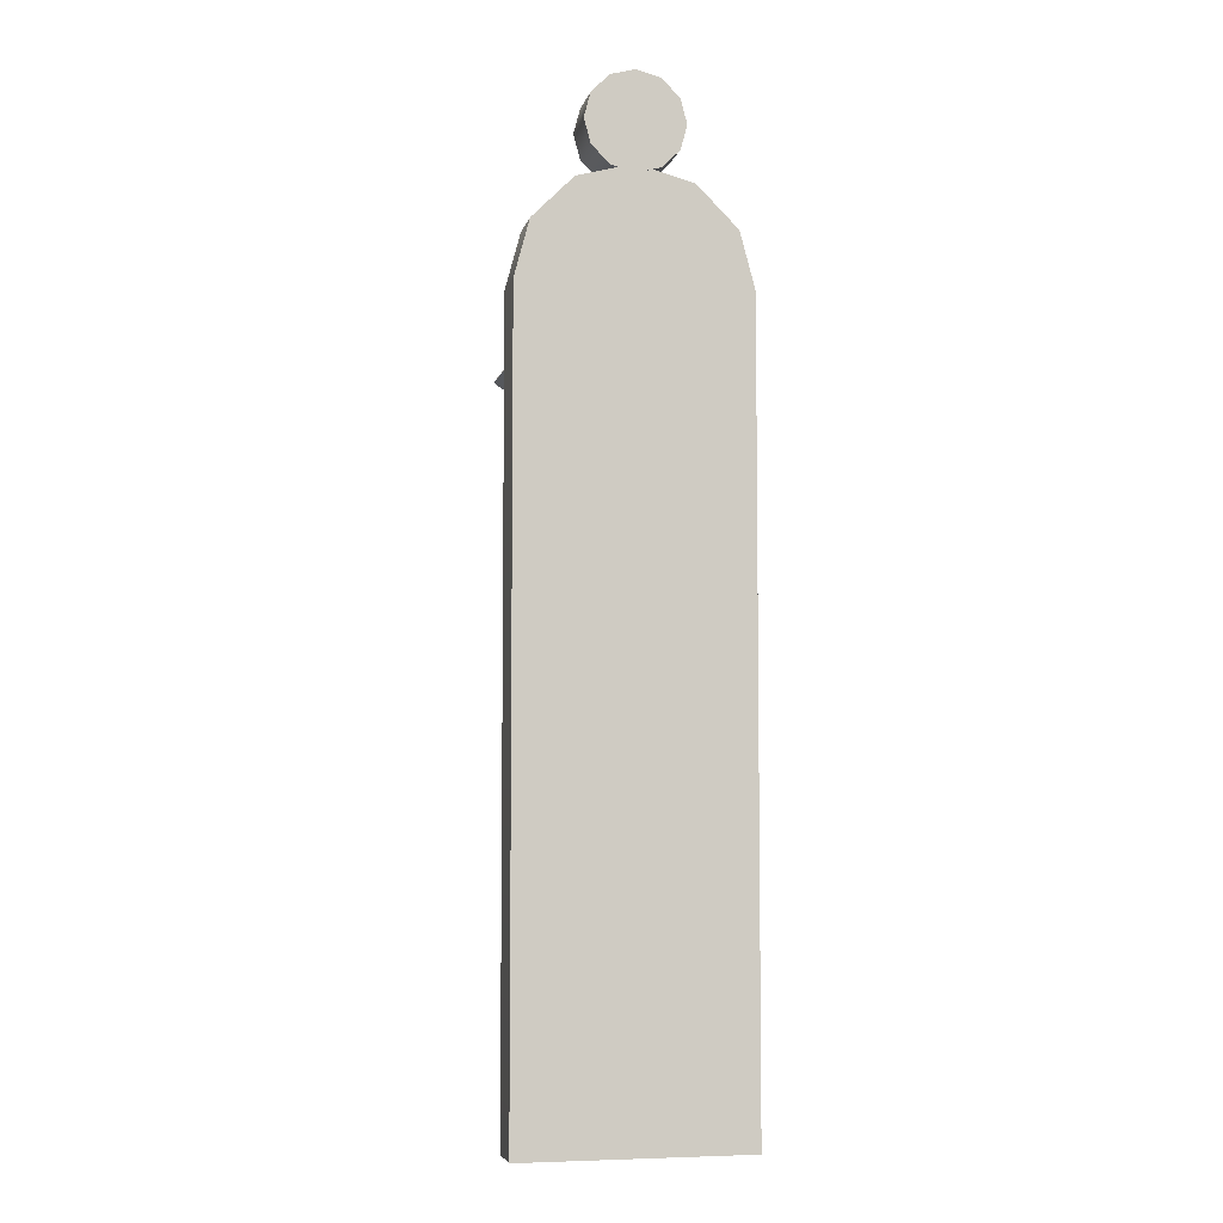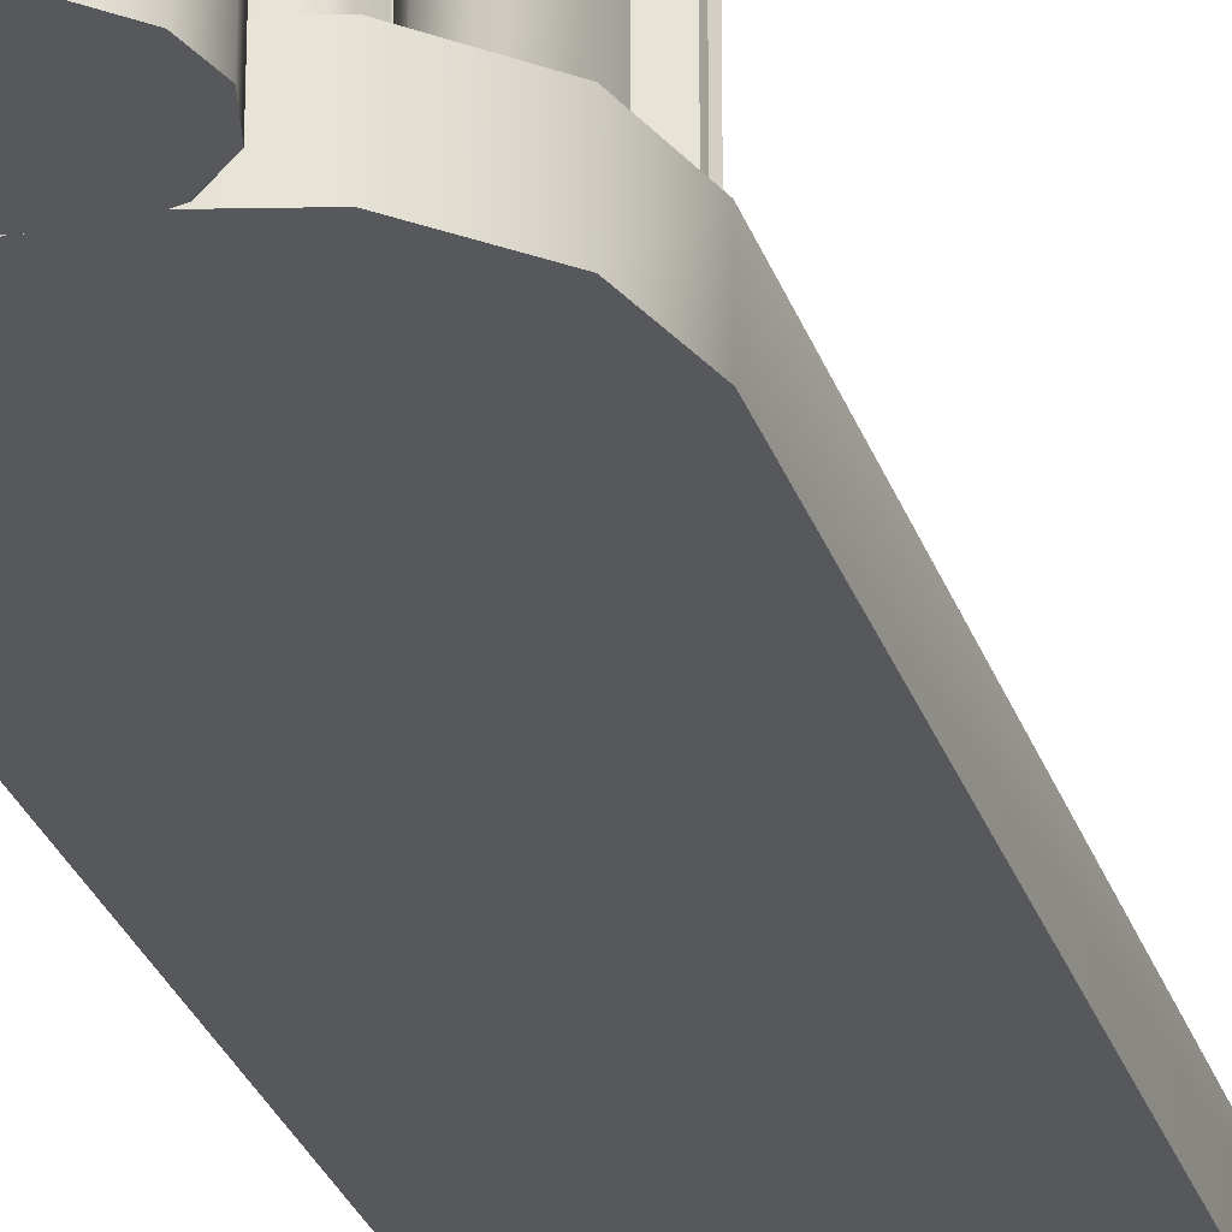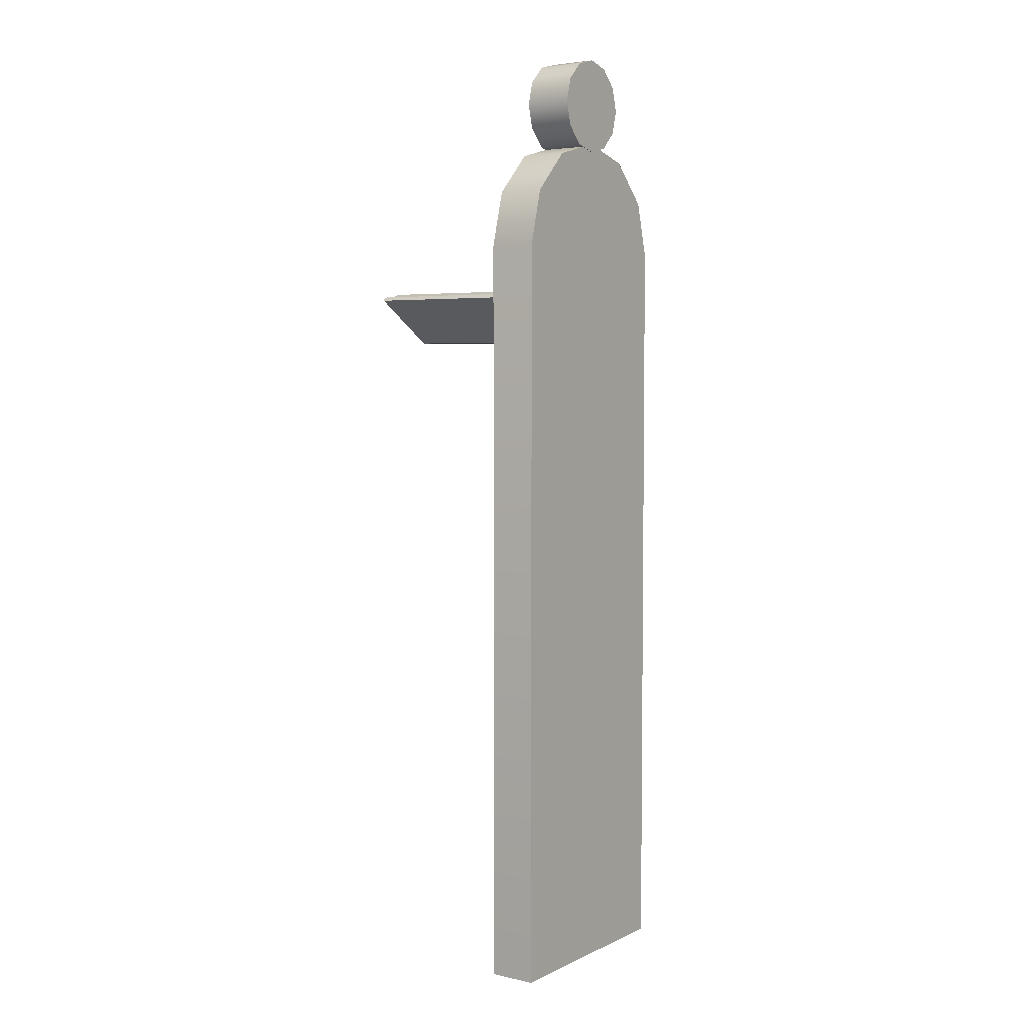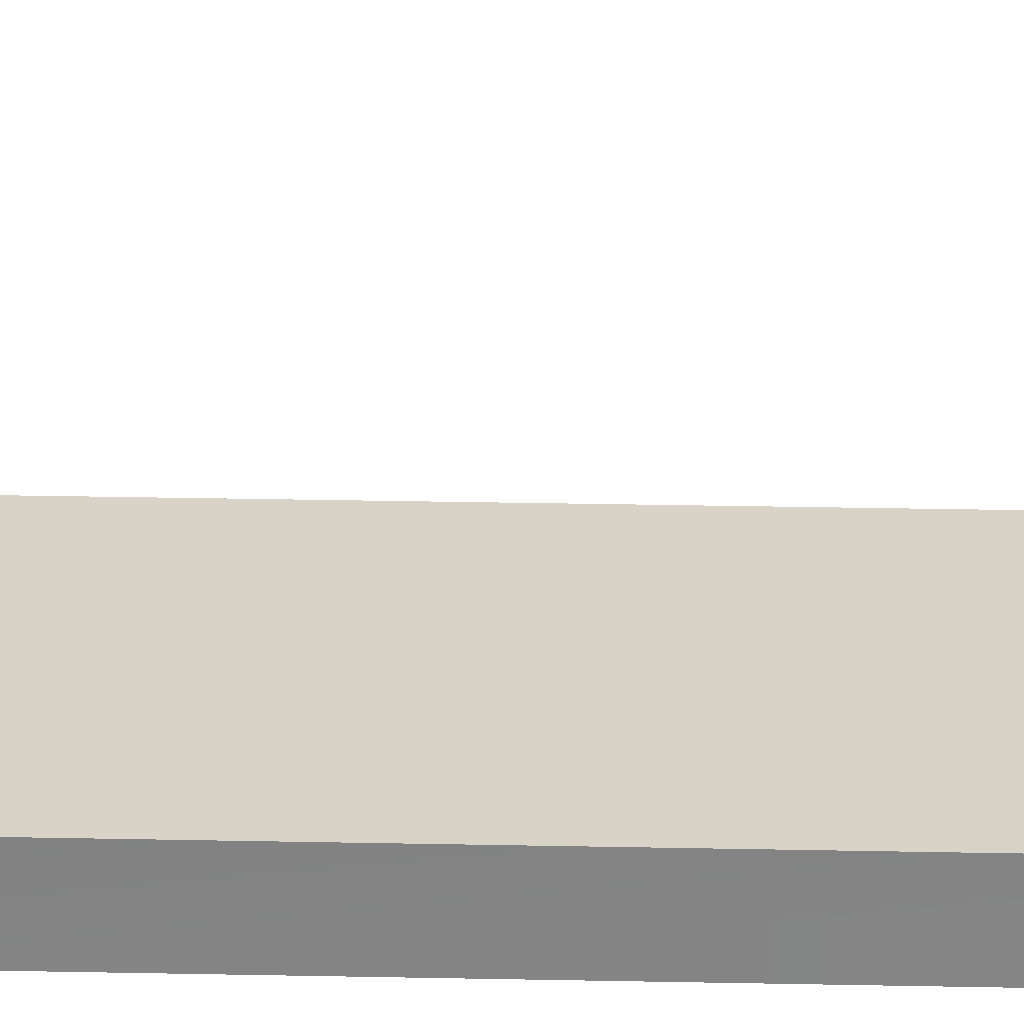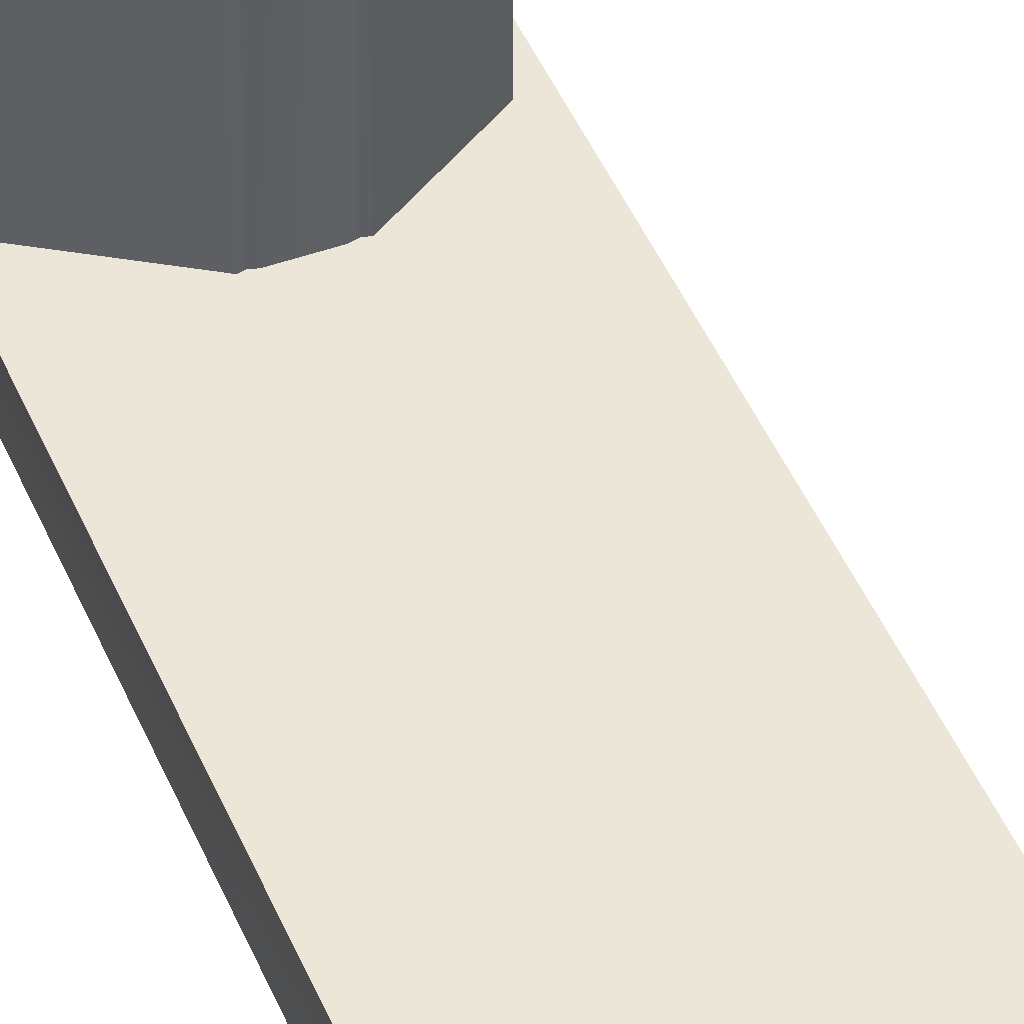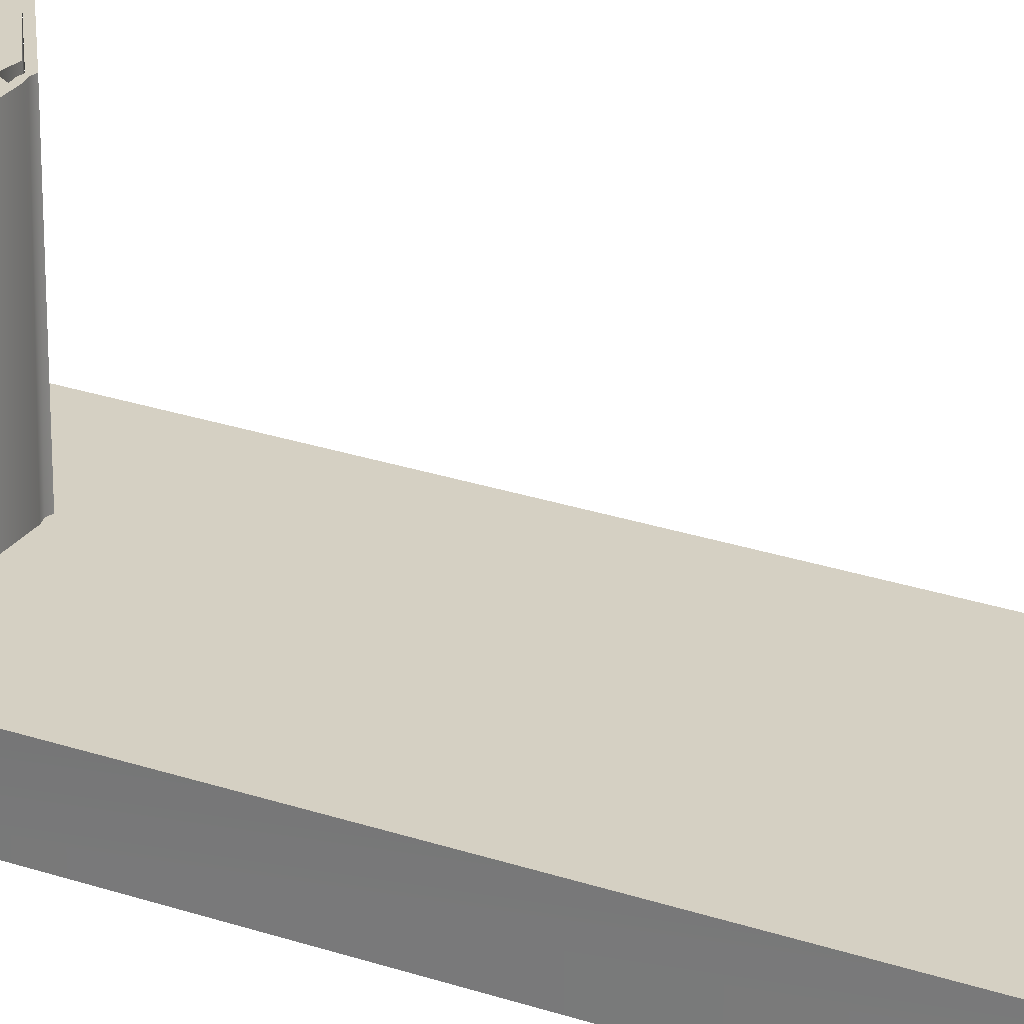
<metadata>
{"format":"obj","ext":"obj","renderer":"f3d","projection":"perspective","resolution":1024,"background":"white","views":[{"elev":-5.5,"azim":167.7,"up":"+Y"},{"elev":-27.7,"azim":-163.5,"up":"+Z"},{"elev":4.5,"azim":125.2,"up":"+Y"},{"elev":27.8,"azim":-88.2,"up":"+Z"},{"elev":46.4,"azim":-22.2,"up":"+Z"},{"elev":26.4,"azim":-61.9,"up":"+Z"}]}
</metadata>
<code>
g Converted object 0
v 7 -30 -2.976
v 7 -30 0.02354
v -7 -30 -2.976
v -7 -30 0.02354
v 0 -30 0.02354
v 0 -30 -2.976
v -7 18.2 -2.976
v -6.062 21.7 -2.976
v 0 18.2 -2.976
v -7 18.2 0.02356
v 0 18.2 0.02356
v -6.062 21.7 0.02356
v -3.5 24.26 -2.976
v -3.5 24.26 0.02356
v 0 25.2 -2.976
v 0 25.2 0.02356
v 3.5 24.26 -2.976
v 3.5 24.26 0.02356
v 6.062 21.7 -2.976
v 6.062 21.7 0.02356
v 7 18.2 -2.976
v 7 18.2 0.02356
v 3.019 27.67 -3.01
v 3.019 27.67 0.01615
v 2.616 26.16 -3.01
v 2.616 26.16 0.01615
v 1.513 25.06 -3.01
v 1.513 25.06 0.01615
v 0.006183 24.65 -3.01
v 0.006183 24.65 0.01615
v -1.5 25.06 -3.01
v -1.5 25.06 0.01615
v -2.603 26.16 -3.01
v -2.603 26.16 0.01615
v -3.007 27.67 -3.01
v -3.007 27.67 0.01615
v -2.603 29.17 -3.01
v -2.603 29.17 0.01615
v -1.5 30.28 -3.01
v -1.5 30.28 0.01615
v 0.006183 30.68 -3.01
v 0.006183 30.68 0.01615
v 1.513 30.28 -3.01
v 1.513 30.28 0.01615
v 2.616 29.17 -3.01
v 2.616 29.17 0.01615
v 0.006183 27.67 0.01615
v 0.006183 27.67 -3.01
v -1 12.34 10
v -1 12.07 10
v 1 12.34 10
v 1 12.07 10
v 1 12.34 0
v 1 12.07 0
v -1 12.34 0
v -1 12.07 0
v -1.143 12.37 0
v -1.288 12.15 0
v -1.143 12.37 10
v -1.288 12.15 10
v 1.17 12.37 10
v 1.316 12.15 10
v 1.17 12.37 0
v 1.316 12.15 0
v 1.442 12.31 10
v 1.587 12.08 10
v 1.442 12.31 0
v 1.587 12.08 0
v 5.845 15.17 10
v 5.99 14.94 10
v 5.845 15.17 0
v 5.99 14.94 0
v -1.394 12.32 0
v -1.539 12.09 0
v -1.394 12.32 10
v -1.539 12.09 10
v -5.797 15.18 0
v -5.942 14.95 0
v -5.797 15.18 10
v -5.942 14.95 10
v -1.19 12.53 9.773
v -1.004 12.34 9.773
v -0.3399 13.08 9.773
v 0.009447 12.34 9.773
v -0.3399 13.08 0.2158
v 0.009447 12.34 0.2158
v -1.19 12.53 0.2158
v -1.004 12.34 0.2158
v -1.454 12.97 0.2158
v -1.454 12.97 9.773
v -0.6664 13.6 0.2158
v -0.6664 13.6 9.773
v -1.7 13.13 0.2158
v -1.7 13.13 9.773
v -1.794 14.08 0.2158
v -1.794 14.08 9.773
v -2.412 13.02 0.2158
v -2.412 13.02 9.773
v -2.698 14.08 0.2158
v -2.698 14.08 9.773
v -5.635 15.07 0.2158
v -5.635 15.07 9.773
v -4.671 15.38 0.2158
v -4.671 15.38 9.773
v 1.246 12.53 0.2158
v 1.06 12.34 0.2158
v 0.3959 13.08 0.2158
v 0.04647 12.34 0.2158
v 0.3959 13.08 9.773
v 0.04647 12.34 9.773
v 1.246 12.53 9.773
v 1.06 12.34 9.773
v 1.51 12.97 9.773
v 1.51 12.97 0.2158
v 0.7223 13.6 9.773
v 0.7223 13.6 0.2158
v 1.756 13.13 9.773
v 1.756 13.13 0.2158
v 1.85 14.08 9.773
v 1.85 14.08 0.2158
v 2.468 13.02 9.773
v 2.468 13.02 0.2158
v 2.753 14.08 9.773
v 2.753 14.08 0.2158
v 5.691 15.07 9.773
v 5.691 15.07 0.2158
v 4.727 15.38 9.773
v 4.727 15.38 0.2158
f 7 8 9
f 10 11 12
f 7 10 8
f 10 12 8
f 8 13 9
f 12 11 14
f 8 12 14
f 8 14 13
f 13 15 9
f 14 11 16
f 13 14 15
f 14 16 15
f 15 17 9
f 16 11 18
f 15 16 18
f 15 18 17
f 17 19 9
f 18 11 20
f 17 18 19
f 18 20 19
f 19 21 9
f 20 11 22
f 19 20 22
f 19 22 21
f 9 6 3
f 9 3 7
f 10 4 5
f 10 5 11
f 7 3 4
f 7 4 10
f 21 1 6
f 21 6 9
f 11 5 2
f 11 2 22
f 22 2 1
f 22 1 21
f 23 25 48
f 24 47 26
f 23 24 25
f 24 26 25
f 25 27 48
f 26 47 28
f 25 26 28
f 25 28 27
f 27 29 48
f 28 47 30
f 27 28 29
f 28 30 29
f 29 31 48
f 30 47 32
f 29 30 32
f 29 32 31
f 31 33 48
f 32 47 34
f 31 32 33
f 32 34 33
f 33 35 48
f 34 47 36
f 33 34 36
f 33 36 35
f 35 37 48
f 36 47 38
f 35 36 37
f 36 38 37
f 37 39 48
f 38 47 40
f 37 38 40
f 37 40 39
f 39 41 48
f 40 47 42
f 39 40 41
f 40 42 41
f 41 43 48
f 42 47 44
f 41 42 44
f 41 44 43
f 43 45 48
f 44 47 46
f 43 44 45
f 44 46 45
f 45 23 48
f 46 47 24
f 45 46 24
f 45 24 23
f 49 50 51
f 50 52 51
f 69 70 71
f 70 72 71
f 53 54 55
f 54 56 55
f 77 78 79
f 78 80 79
f 55 49 53
f 49 51 53
f 50 56 52
f 56 54 52
f 57 55 56
f 57 56 58
f 59 49 55
f 59 55 57
f 58 56 50
f 58 50 60
f 60 50 49
f 60 49 59
f 61 51 52
f 61 52 62
f 63 53 51
f 63 51 61
f 62 52 54
f 62 54 64
f 64 54 53
f 64 53 63
f 65 61 62
f 65 62 66
f 67 63 61
f 67 61 65
f 66 62 64
f 66 64 68
f 68 64 63
f 68 63 67
f 69 65 66
f 69 66 70
f 71 67 65
f 71 65 69
f 70 66 68
f 70 68 72
f 72 68 67
f 72 67 71
f 73 57 58
f 73 58 74
f 75 59 57
f 75 57 73
f 74 58 60
f 74 60 76
f 76 60 59
f 76 59 75
f 77 73 74
f 77 74 78
f 79 75 73
f 79 73 77
f 78 74 76
f 78 76 80
f 80 76 75
f 80 75 79
f 81 82 83
f 82 84 83
f 83 84 85
f 84 86 85
f 85 86 87
f 86 88 87
f 87 88 81
f 88 82 81
f 101 102 103
f 102 104 103
f 89 87 81
f 89 81 90
f 91 85 87
f 91 87 89
f 90 81 83
f 90 83 92
f 92 83 85
f 92 85 91
f 93 89 90
f 93 90 94
f 95 91 89
f 95 89 93
f 94 90 92
f 94 92 96
f 96 92 91
f 96 91 95
f 97 93 94
f 97 94 98
f 99 95 93
f 99 93 97
f 98 94 96
f 98 96 100
f 100 96 95
f 100 95 99
f 101 97 98
f 101 98 102
f 103 99 97
f 103 97 101
f 102 98 100
f 102 100 104
f 104 100 99
f 104 99 103
f 105 106 107
f 106 108 107
f 107 108 109
f 108 110 109
f 109 110 111
f 110 112 111
f 111 112 105
f 112 106 105
f 125 126 127
f 126 128 127
f 113 111 105
f 113 105 114
f 115 109 111
f 115 111 113
f 114 105 107
f 114 107 116
f 116 107 109
f 116 109 115
f 117 113 114
f 117 114 118
f 119 115 113
f 119 113 117
f 118 114 116
f 118 116 120
f 120 116 115
f 120 115 119
f 121 117 118
f 121 118 122
f 123 119 117
f 123 117 121
f 122 118 120
f 122 120 124
f 124 120 119
f 124 119 123
f 125 121 122
f 125 122 126
f 127 123 121
f 127 121 125
f 126 122 124
f 126 124 128
f 128 124 123
f 128 123 127

</code>
